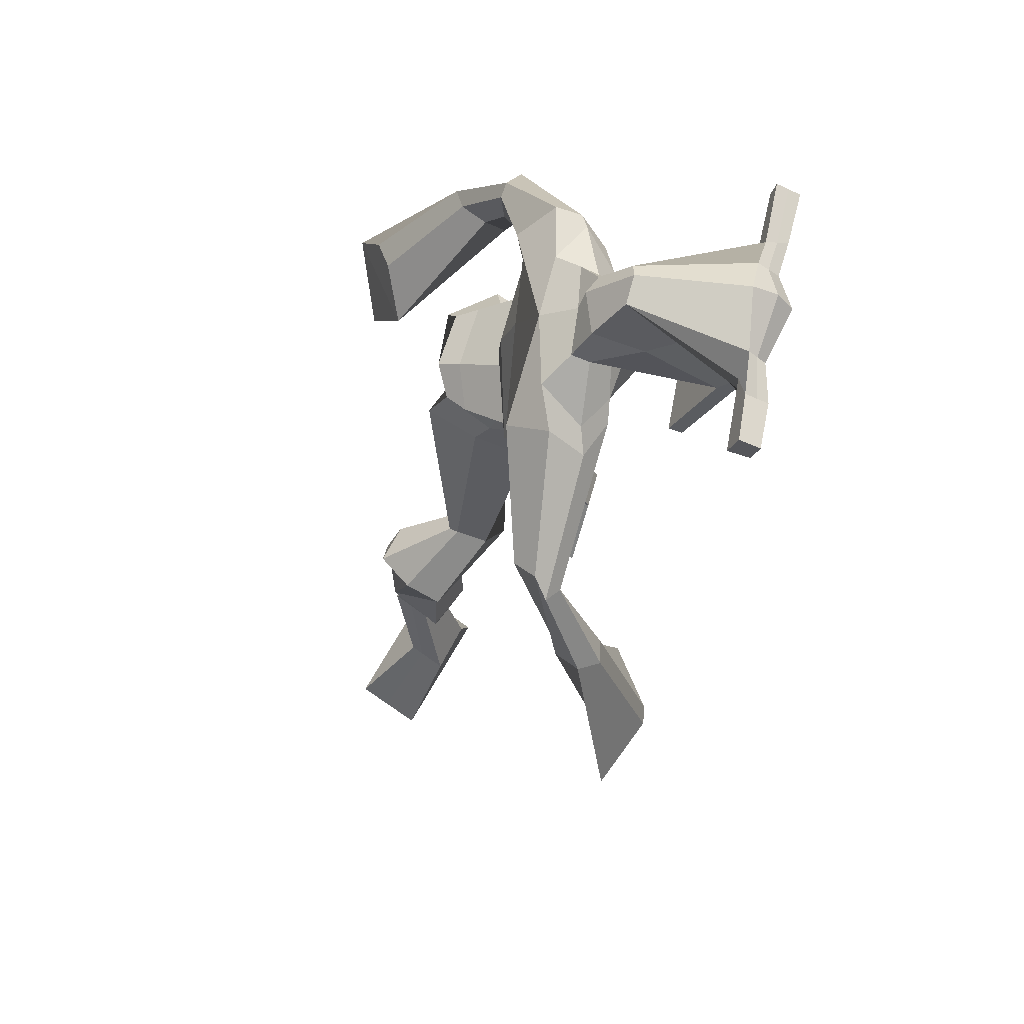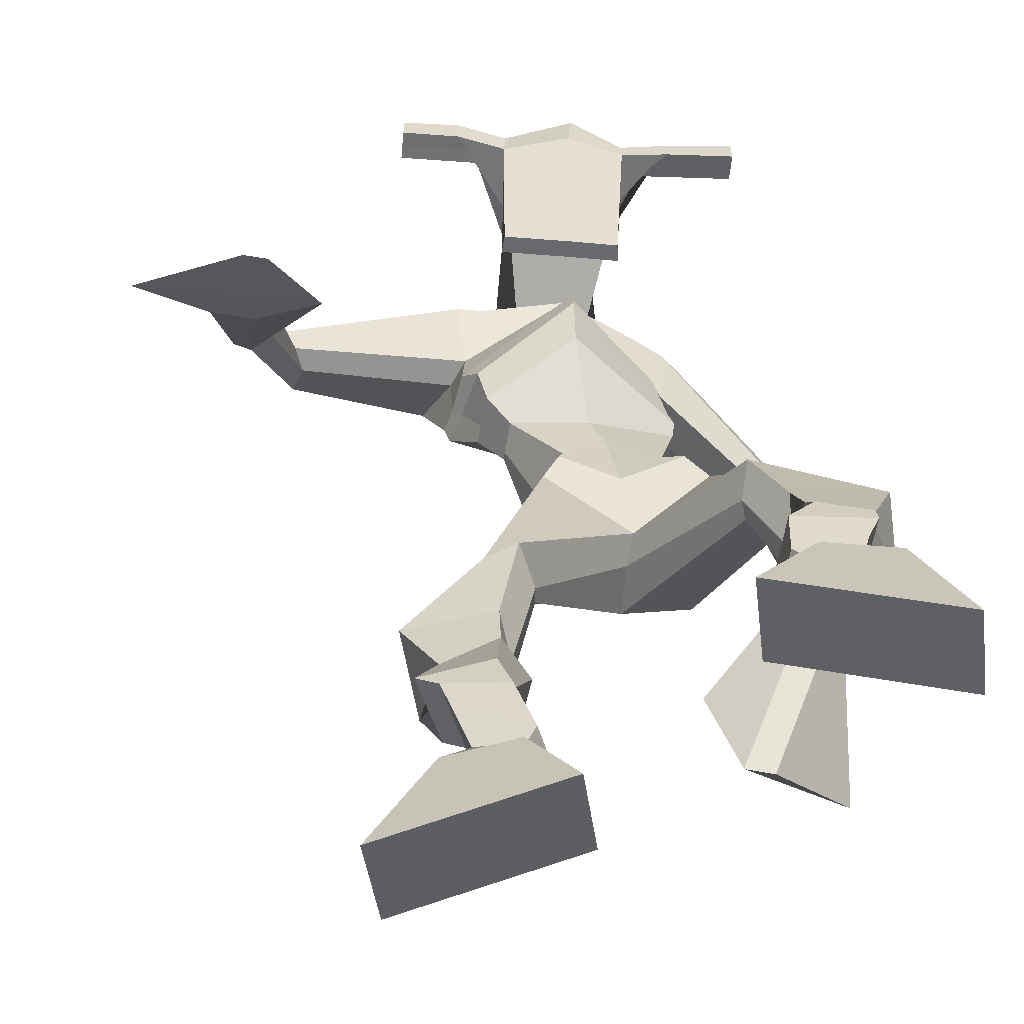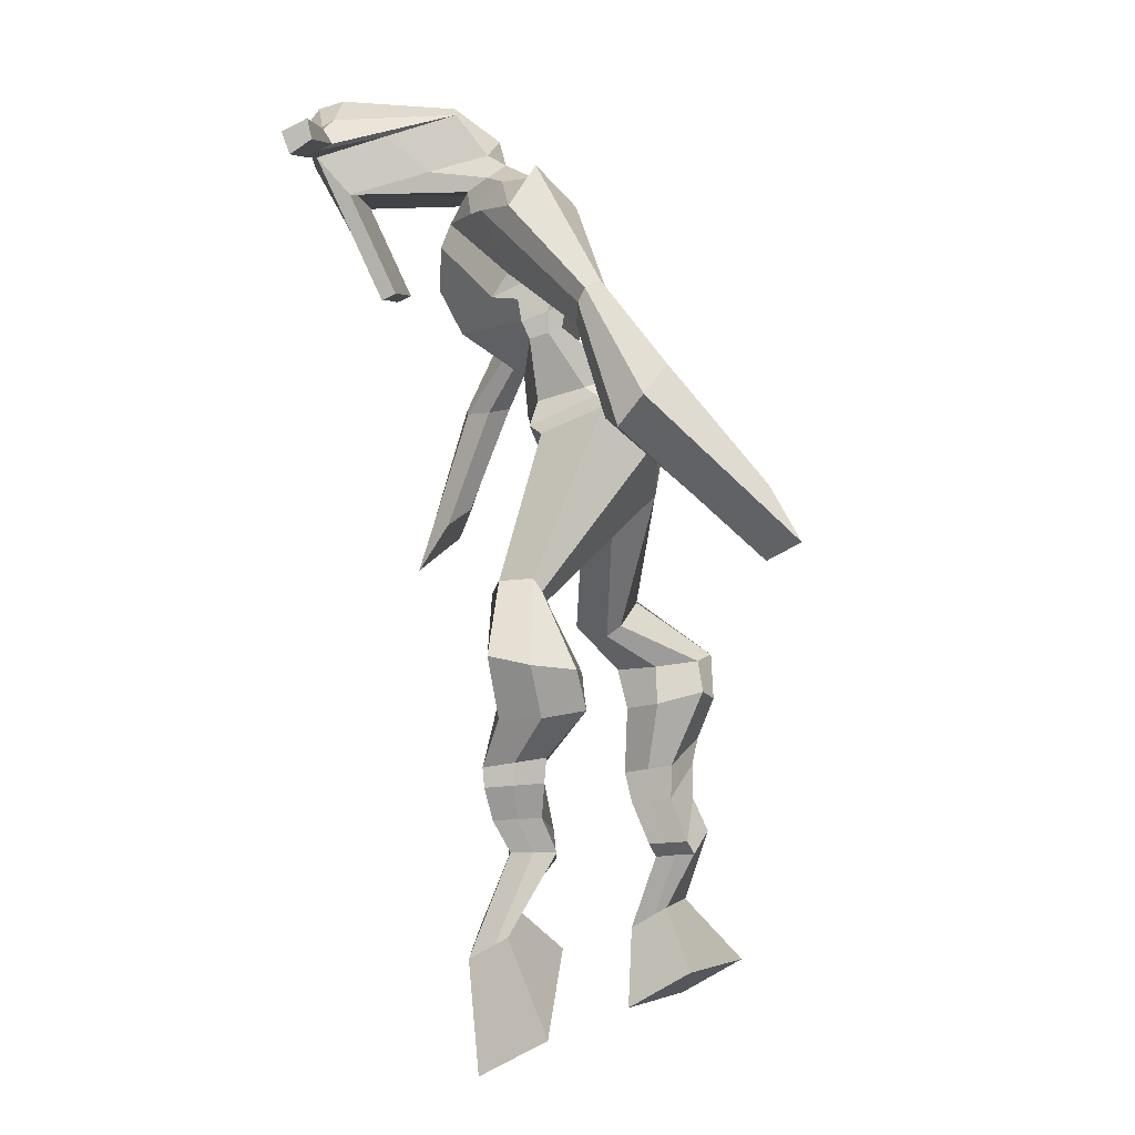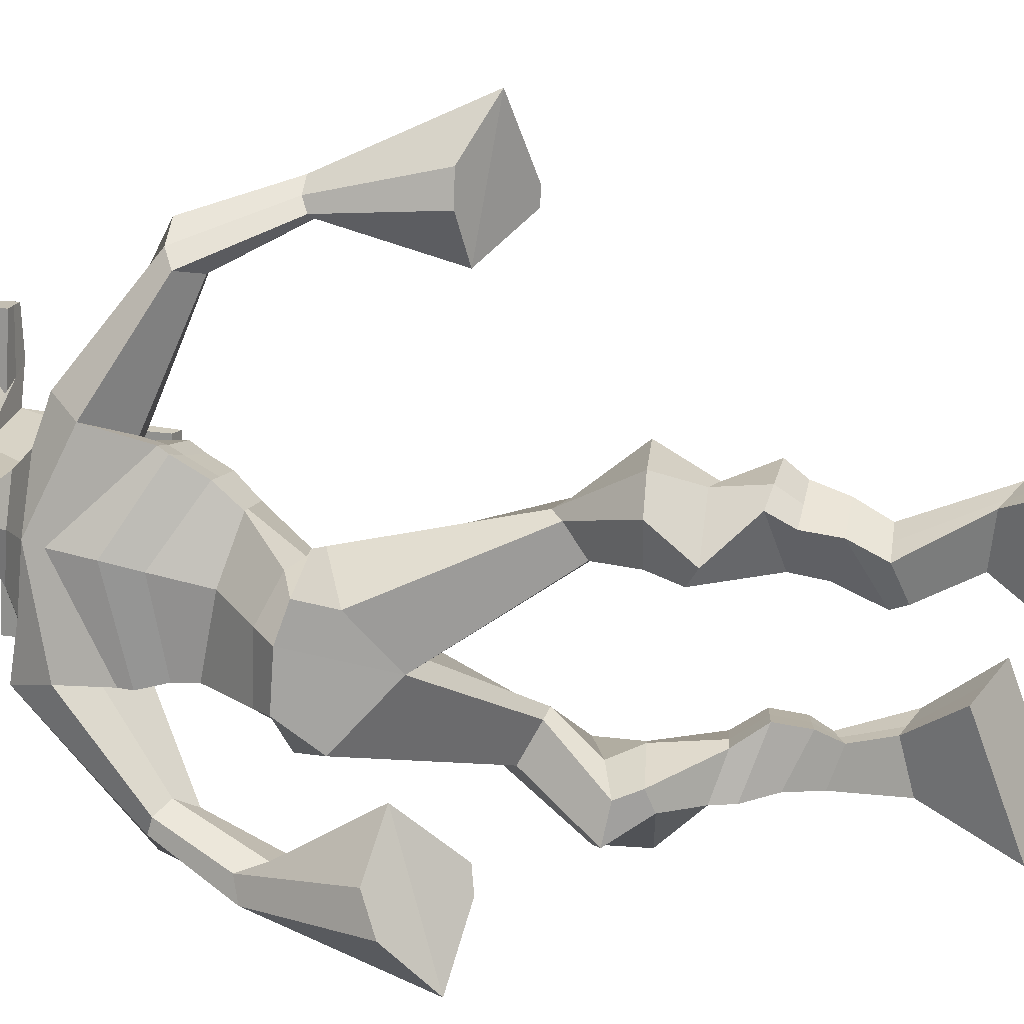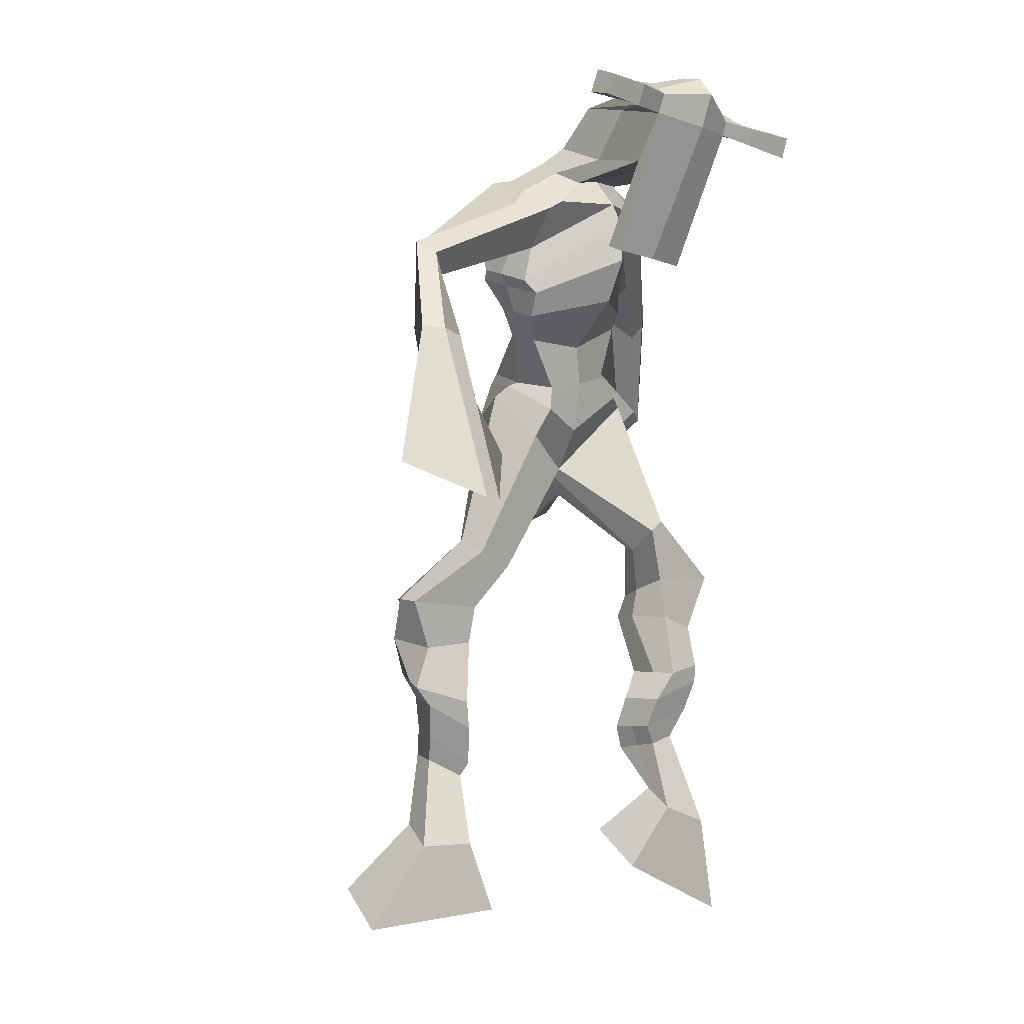
<metadata>
{"format":"obj","ext":"obj","renderer":"f3d","projection":"perspective","resolution":1024,"background":"white","views":[{"elev":64.4,"azim":-75.0,"up":"+Y"},{"elev":12.7,"azim":-2.3,"up":"+Z"},{"elev":4.3,"azim":99.6,"up":"+Y"},{"elev":-67.3,"azim":-90.8,"up":"+Z"},{"elev":-7.1,"azim":-39.8,"up":"+Y"}]}
</metadata>
<code>
o monstruo
v 0.2267 -0.2606 -0.5753
v 0.283 -0.3421 -0.6175
v 0.2168 -0.2946 -0.5224
v 0.2653 -0.4024 -0.5247
v 0.1468 -0.2638 -0.5936
v 0.08235 -0.3688 -0.6733
v 0.1367 -0.2987 -0.5404
v 0.06459 -0.4292 -0.5805
v 0.2464 -0.1754 -0.6183
v 0.2252 -0.1856 -0.5593
v 0.1928 -0.1509 -0.6323
v 0.1716 -0.1601 -0.5736
v 0.2566 -0.1554 -0.6093
v 0.2354 -0.165 -0.5505
v 0.1764 -0.1053 -0.6079
v 0.1542 -0.1179 -0.5476
v 0.2364 -0.09585 -0.5826
v 0.2142 -0.1084 -0.5223
v 0.1683 -0.05596 -0.6061
v 0.1413 -0.07321 -0.5331
v 0.2266 -0.0492 -0.5822
v 0.1996 -0.06644 -0.5093
v 0.1453 -0.01958 -0.6115
v 0.1164 -0.0447 -0.5352
v 0.2253 0.05967 -0.6274
v 0.207 0.0307 -0.5138
v 0.1984 0.04719 -0.6402
v 0.1423 0.02042 -0.5391
v 0.2103 0.1031 -0.6181
v 0.2075 0.08732 -0.4996
v 0.1486 0.1059 -0.6309
v 0.1017 0.09337 -0.5222
v 0.2484 0.1566 -0.5098
v 0.2309 0.1529 -0.4421
v 0.1957 0.1859 -0.5254
v 0.1941 0.1754 -0.4637
v 0.3561 0.3512 -0.5739
v 0.368 0.3278 -0.4737
v 0.2799 0.4189 -0.576
v 0.2675 0.3672 -0.4154
v 0.506 -0.206 -0.4055
v 0.4414 -0.2745 -0.4575
v 0.4971 -0.2374 -0.3516
v 0.4264 -0.3315 -0.3621
v 0.5848 -0.2275 -0.4078
v 0.6372 -0.349 -0.4712
v 0.576 -0.2605 -0.353
v 0.6222 -0.406 -0.3758
v 0.491 -0.1386 -0.457
v 0.5064 -0.1322 -0.3947
v 0.5453 -0.1187 -0.4672
v 0.5569 -0.1187 -0.4064
v 0.4765 -0.1035 -0.4514
v 0.489 -0.1037 -0.3897
v 0.5576 -0.07029 -0.4492
v 0.5711 -0.07311 -0.3851
v 0.4783 -0.05634 -0.4307
v 0.4917 -0.05915 -0.3666
v 0.5703 -0.02137 -0.4548
v 0.5883 -0.02673 -0.3774
v 0.5073 -0.01003 -0.4401
v 0.5237 -0.01543 -0.3623
v 0.5708 0.01282 -0.4577
v 0.5883 0.000156 -0.3752
v 0.5275 0.08752 -0.502
v 0.5276 0.0805 -0.3847
v 0.5546 0.07449 -0.509
v 0.5948 0.0661 -0.3983
v 0.5435 0.1236 -0.5009
v 0.5201 0.1433 -0.388
v 0.6023 0.1345 -0.5033
v 0.6287 0.1535 -0.3902
v 0.4793 0.2003 -0.4302
v 0.4831 0.222 -0.3674
v 0.5301 0.2297 -0.4448
v 0.5202 0.2421 -0.3842
v 0.4457 0.4354 -0.5912
v 0.4655 0.4388 -0.4319
v 0.2786 0.7828 -0.4026
v 0.3109 0.7332 -0.2731
v 0.1344 0.7145 -0.4113
v 0.1863 0.6522 -0.3318
v 0.4226 0.7457 -0.4727
v 0.4253 0.6573 -0.3782
v 0.181 0.7705 -0.3734
v 0.2083 0.722 -0.2811
v 0.1225 0.7506 -0.3468
v 0.1786 0.7049 -0.2757
v -0.02223 0.6118 -0.3577
v -0.01774 0.5711 -0.3004
v -0.0391 0.6229 -0.3232
v -0.03995 0.5994 -0.2863
v -0.06589 0.4688 -0.2847
v -0.04372 0.4603 -0.222
v -0.08577 0.4749 -0.2789
v -0.07959 0.4659 -0.2128
v -0.05335 0.308 -0.2233
v -0.03374 0.2102 -0.1431
v -0.1025 0.3077 -0.2151
v -0.06034 0.2099 -0.1387
v 0.3726 0.7913 -0.4032
v 0.399 0.7401 -0.3212
v 0.4478 0.8006 -0.4215
v 0.4356 0.7419 -0.3434
v 0.5541 0.6323 -0.5328
v 0.5608 0.5823 -0.4962
v 0.5776 0.6386 -0.5304
v 0.591 0.6098 -0.5029
v 0.5834 0.5375 -0.6041
v 0.6065 0.4611 -0.5412
v 0.6135 0.5307 -0.6219
v 0.6342 0.4509 -0.5615
v 0.5333 0.3939 -0.7196
v 0.4919 0.2774 -0.7375
v 0.5798 0.3754 -0.7501
v 0.5279 0.274 -0.7432
v 0.3231 0.9073 -0.1207
v 0.3268 0.8678 -0.06311
v 0.2416 0.8777 -0.1051
v 0.243 0.8549 -0.08105
v 0.3827 0.8741 -0.1224
v 0.3891 0.8433 -0.09223
v 0.3823 0.7704 -0.1453
v 0.3174 0.7757 -0.1384
v 0.2417 0.762 -0.1388
v 0.2451 0.8245 -0.32
v 0.3342 0.8266 -0.3321
v 0.2916 0.8494 -0.3409
v 0.3888 0.8223 -0.09927
v 0.2408 0.8267 -0.09144
v 0.3273 0.8847 -0.2851
v 0.3068 0.8957 -0.279
v 0.3212 0.8165 -0.07732
v 0.2651 0.8863 -0.2798
v 0.1138 0.8676 -0.09033
v 0.1159 0.8543 -0.0603
v 0.1137 0.8255 -0.07024
v 0.1113 0.8349 -0.1028
v 0.5258 0.86 -0.1252
v 0.5282 0.8432 -0.09038
v 0.5278 0.8124 -0.1007
v 0.5258 0.832 -0.1312
v 0.229 0.5319 -0.4296
v 0.3112 0.5624 -0.4579
v 0.427 0.583 -0.4539
v 0.4332 0.5674 -0.4102
v 0.3287 0.5167 -0.3831
v 0.236 0.5168 -0.383
v 0.1985 0.5691 -0.4159
v 0.4374 0.591 -0.3997
v 0.2099 0.549 -0.3587
v 0.2886 0.6391 -0.4647
v 0.4242 0.6156 -0.4598
v 0.3168 0.5773 -0.2911
v 0.4458 0.8173 -0.09814
v 0.4462 0.8418 -0.08993
v 0.4295 0.8569 -0.1202
v 0.4106 0.8384 -0.1277
v 0.1827 0.8678 -0.0969
v 0.185 0.8533 -0.0643
v 0.1826 0.822 -0.07509
v 0.2186 0.8401 -0.1112
v 0.3113 0.6257 -0.1817
v 0.3047 0.6347 -0.2013
v 0.2305 0.6356 -0.1956
v 0.3705 0.6329 -0.2069
v 0.3694 0.6237 -0.1868
v 0.2335 0.6263 -0.1758
v 0.2977 0.7741 -0.2982
v 0.2194 0.7993 -0.3416
v 0.3416 0.7756 -0.3045
v 0.2535 0.763 -0.2917
v 0.3541 0.8105 -0.3621
v 0.289 0.8081 -0.3497
v 0.1657 0.6136 -0.4232
v 0.4317 0.6217 -0.3933
v 0.1994 0.5813 -0.3344
v 0.2782 0.6915 -0.4579
v 0.432 0.6562 -0.4649
v 0.318 0.6392 -0.2586
v 0.16 0.627 -0.4127
v 0.4137 0.6248 -0.354
v 0.181 0.5998 -0.341
v 0.2735 0.7523 -0.4354
v 0.4286 0.6743 -0.4653
v 0.3166 0.7003 -0.2606
v 0.32 0.5157 -0.5355
v 0.4191 0.5182 -0.5333
v 0.3422 0.4591 -0.3911
v 0.2629 0.4834 -0.5118
v 0.4131 0.4825 -0.4178
v 0.2944 0.4492 -0.406
v 0.0741 -0.3969 -0.6302
v 0.2233 -0.2716 -0.5577
v 0.1435 -0.2754 -0.576
v 0.2748 -0.3701 -0.5744
v 0.2354 -0.1801 -0.5886
v 0.1818 -0.1555 -0.6027
v 0.2459 -0.1601 -0.5798
v 0.1653 -0.1116 -0.5777
v 0.2253 -0.1021 -0.5524
v 0.1548 -0.06458 -0.5696
v 0.2131 -0.05782 -0.5457
v 0.1308 -0.03214 -0.5734
v 0.2403 0.04297 -0.5628
v 0.1222 0.03828 -0.6047
v 0.2205 0.09469 -0.5573
v 0.1144 0.1008 -0.5786
v 0.2481 0.141 -0.4895
v 0.1884 0.1977 -0.5099
v 0.361 0.3408 -0.5152
v 0.2432 0.4392 -0.4908
v 0.6303 -0.3755 -0.4268
v 0.5033 -0.216 -0.3877
v 0.5819 -0.2384 -0.3897
v 0.4344 -0.301 -0.4131
v 0.4994 -0.135 -0.4255
v 0.5517 -0.1189 -0.4361
v 0.483 -0.1035 -0.4204
v 0.5644 -0.0717 -0.4171
v 0.485 -0.05775 -0.3986
v 0.5793 -0.02405 -0.4161
v 0.5155 -0.01273 -0.4012
v 0.5795 0.006486 -0.4164
v 0.5024 0.08333 -0.4389
v 0.6249 0.07273 -0.461
v 0.5204 0.1306 -0.4465
v 0.6286 0.1425 -0.4472
v 0.4742 0.192 -0.4064
v 0.5332 0.2473 -0.4331
v 0.4789 0.4758 -0.5189
v 0.1686 0.6529 -0.3619
v 0.4192 0.7077 -0.4329
v 0.1493 0.7338 -0.3081
v 0.1211 0.7053 -0.2964
v -0.00961 0.577 -0.3284
v -0.06658 0.615 -0.3006
v -0.05159 0.4632 -0.2543
v -0.09914 0.4712 -0.242
v 0.02112 0.2879 -0.2035
v -0.1834 0.254 -0.1775
v 0.4402 0.78 -0.3738
v 0.4808 0.7447 -0.3904
v 0.5358 0.6103 -0.5226
v 0.6052 0.6285 -0.5143
v 0.588 0.5006 -0.5683
v 0.6325 0.4924 -0.5943
v 0.4535 0.3657 -0.6799
v 0.6186 0.3049 -0.7952
v 0.3257 0.8973 -0.08588
v 0.2423 0.8663 -0.09308
v 0.3859 0.8587 -0.1073
v 0.3489 0.8036 -0.2508
v 0.2555 0.7911 -0.246
v 0.3593 0.8535 -0.1923
v 0.2518 0.8566 -0.1856
v 0.1148 0.861 -0.07531
v 0.1125 0.8302 -0.08651
v 0.527 0.8516 -0.1078
v 0.5268 0.8222 -0.116
v 0.4291 0.5753 -0.4356
v 0.23 0.5291 -0.4208
v 0.4297 0.6052 -0.4352
v 0.2028 0.5617 -0.3953
v 0.4282 0.8279 -0.1129
v 0.4378 0.8493 -0.1051
v 0.2006 0.8311 -0.09315
v 0.1838 0.8605 -0.0806
v 0.2264 0.7794 -0.3165
v 0.358 0.7934 -0.3367
v 0.4301 0.6436 -0.4389
v 0.181 0.6005 -0.388
v 0.4293 0.664 -0.4435
v 0.1694 0.618 -0.3864
v 0.2682 0.4624 -0.4622
v 0.4267 0.5014 -0.4854
v 0.3254 0.4919 -0.5713
v 0.4104 0.4972 -0.5672
v 0.3574 0.3863 -0.423
v 0.2811 0.4751 -0.5463
v 0.4362 0.4489 -0.4103
v 0.2876 0.4119 -0.4015
v 0.4507 0.491 -0.505
v 0.2552 0.4564 -0.4707
f 1 5 11 9
f 4 3 7 8
f 193 195 5 6
f 193 196 4 8
f 196 194 3 4
f 6 5 1 2
f 198 12 16 200
f 7 3 10 12
f 195 7 12 198
f 194 1 9 197
f 200 16 20 202
f 12 10 14 16
f 9 11 15 13
f 197 9 13 199
f 20 18 22 24
f 16 14 18 20
f 13 15 19 17
f 199 13 17 201
f 21 23 27 25
f 17 19 23 21
f 201 17 21 203
f 202 20 24 204
f 206 28 32 208
f 203 21 25 205
f 204 24 28 206
f 24 22 26 28
f 29 31 35 33
f 28 26 30 32
f 25 27 31 29
f 205 25 29 207
f 209 33 37 211
f 207 29 33 209
f 208 32 36 210
f 32 30 34 36
f 185 184 79 83
f 210 36 40 212
f 36 34 38 40
f 33 35 39 37
f 41 49 51 45
f 44 48 47 43
f 213 46 45 215
f 213 48 44 216
f 216 44 43 214
f 46 42 41 45
f 218 220 56 52
f 47 52 50 43
f 215 218 52 47
f 214 217 49 41
f 220 222 60 56
f 52 56 54 50
f 49 53 55 51
f 217 219 53 49
f 60 64 62 58
f 56 60 58 54
f 53 57 59 55
f 219 221 57 53
f 61 65 67 63
f 57 61 63 59
f 221 223 61 57
f 222 224 64 60
f 226 228 72 68
f 223 225 65 61
f 224 226 68 64
f 64 68 66 62
f 69 73 75 71
f 68 72 70 66
f 65 69 71 67
f 225 227 69 65
f 229 211 37 73
f 227 229 73 69
f 228 230 76 72
f 72 76 74 70
f 184 181 81 79
f 230 231 78 76
f 76 78 38 74
f 73 37 77 75
f 268 159 135 257
f 133 129 122 118
f 186 182 84 80
f 274 183 82 232
f 273 185 83 233
f 183 186 80 82
f 234 235 88 86
f 82 88 92 90
f 82 80 86 88
f 79 81 87 85
f 90 92 96 94
f 235 87 91 237
f 232 82 90 236
f 87 81 89 91
f 95 93 97 99
f 236 90 94 238
f 91 89 93 95
f 237 91 95 239
f 240 98 100 241
f 239 95 99 241
f 94 96 100 98
f 238 94 98 240
f 242 102 104 243
f 83 79 101 103
f 80 84 104 102
f 104 84 106 108
f 108 106 110 112
f 83 103 107 105
f 233 83 105 244
f 243 104 108 245
f 109 111 115 113
f 245 108 112 247
f 105 107 111 109
f 244 105 109 246
f 248 113 115 249
f 246 109 113 248
f 112 110 114 116
f 247 112 116 249
f 250 117 119 251
f 250 118 122 252
f 156 155 141 140
f 131 132 117 121
f 132 134 119 117
f 130 133 118 120
f 172 169 124 125
f 174 170 126 128
f 173 174 128 127
f 270 173 127 253
f 169 171 123 124
f 269 172 125 254
f 129 133 163 167
f 128 126 134 132
f 127 128 132 131
f 253 127 131 255
f 130 125 165 168
f 254 125 130 256
f 258 137 136 257
f 161 160 136 137
f 267 161 137 258
f 159 162 138 135
f 260 142 139 259
f 158 157 139 142
f 266 156 140 259
f 265 158 142 260
f 192 189 147 148
f 276 188 145 261
f 275 192 148 262
f 189 191 146 147
f 187 190 143 144
f 188 187 144 145
f 148 147 154 151
f 261 145 153 263
f 262 148 151 264
f 147 146 150 154
f 144 143 149 152
f 145 144 152 153
f 255 131 158 265
f 252 122 156 266
f 131 121 157 158
f 122 129 155 156
f 119 134 162 159
f 256 130 161 267
f 130 120 160 161
f 251 119 159 268
f 165 164 163 168
f 164 166 167 163
f 133 130 168 163
f 123 129 167 166
f 124 123 166 164
f 125 124 164 165
f 234 86 172 269
f 80 102 171 169
f 242 101 173 270
f 101 79 174 173
f 79 85 170 174
f 86 80 169 172
f 151 154 180 177
f 263 153 179 271
f 264 151 177 272
f 154 150 176 180
f 152 149 175 178
f 153 152 178 179
f 177 180 186 183
f 271 179 185 273
f 272 177 183 274
f 180 176 182 186
f 178 175 181 184
f 179 178 184 185
f 278 277 187 188
f 277 280 190 187
f 279 281 191 189
f 284 282 192 275
f 283 278 188 276
f 282 279 189 192
f 281 283 276 191
f 280 284 275 190
f 175 272 274 181
f 176 271 273 182
f 149 264 272 175
f 150 263 271 176
f 102 242 270 171
f 85 234 269 170
f 120 251 268 160
f 134 256 267 162
f 121 252 266 157
f 129 255 265 155
f 143 262 264 149
f 146 261 263 150
f 190 275 262 143
f 191 276 261 146
f 155 265 260 141
f 157 266 259 139
f 141 260 259 140
f 162 267 258 138
f 138 258 257 135
f 126 254 256 134
f 123 253 255 129
f 170 269 254 126
f 171 270 253 123
f 117 250 252 121
f 118 250 251 120
f 111 247 249 115
f 110 246 248 114
f 114 248 249 116
f 106 244 246 110
f 107 245 247 111
f 103 243 245 107
f 84 233 244 106
f 101 242 243 103
f 93 238 240 97
f 96 239 241 100
f 97 240 241 99
f 92 237 239 96
f 89 236 238 93
f 81 232 236 89
f 88 235 237 92
f 85 87 235 234
f 182 273 233 84
f 181 274 232 81
f 160 268 257 136
f 75 77 231 230
f 71 75 230 228
f 70 74 229 227
f 74 38 211 229
f 66 70 227 225
f 63 67 226 224
f 62 66 225 223
f 67 71 228 226
f 59 63 224 222
f 58 62 223 221
f 54 58 221 219
f 50 54 219 217
f 55 59 222 220
f 43 50 217 214
f 45 51 218 215
f 51 55 220 218
f 42 216 214 41
f 46 213 216 42
f 48 213 215 47
f 35 210 212 39
f 31 208 210 35
f 30 207 209 34
f 34 209 211 38
f 26 205 207 30
f 23 204 206 27
f 22 203 205 26
f 27 206 208 31
f 19 202 204 23
f 18 201 203 22
f 14 199 201 18
f 10 197 199 14
f 15 200 202 19
f 3 194 197 10
f 5 195 198 11
f 11 198 200 15
f 2 1 194 196
f 6 2 196 193
f 8 7 195 193
f 39 212 284 280
f 78 231 283 281
f 40 38 279 282
f 231 77 278 283
f 212 40 282 284
f 38 78 281 279
f 37 39 280 277
f 77 37 277 278

</code>
